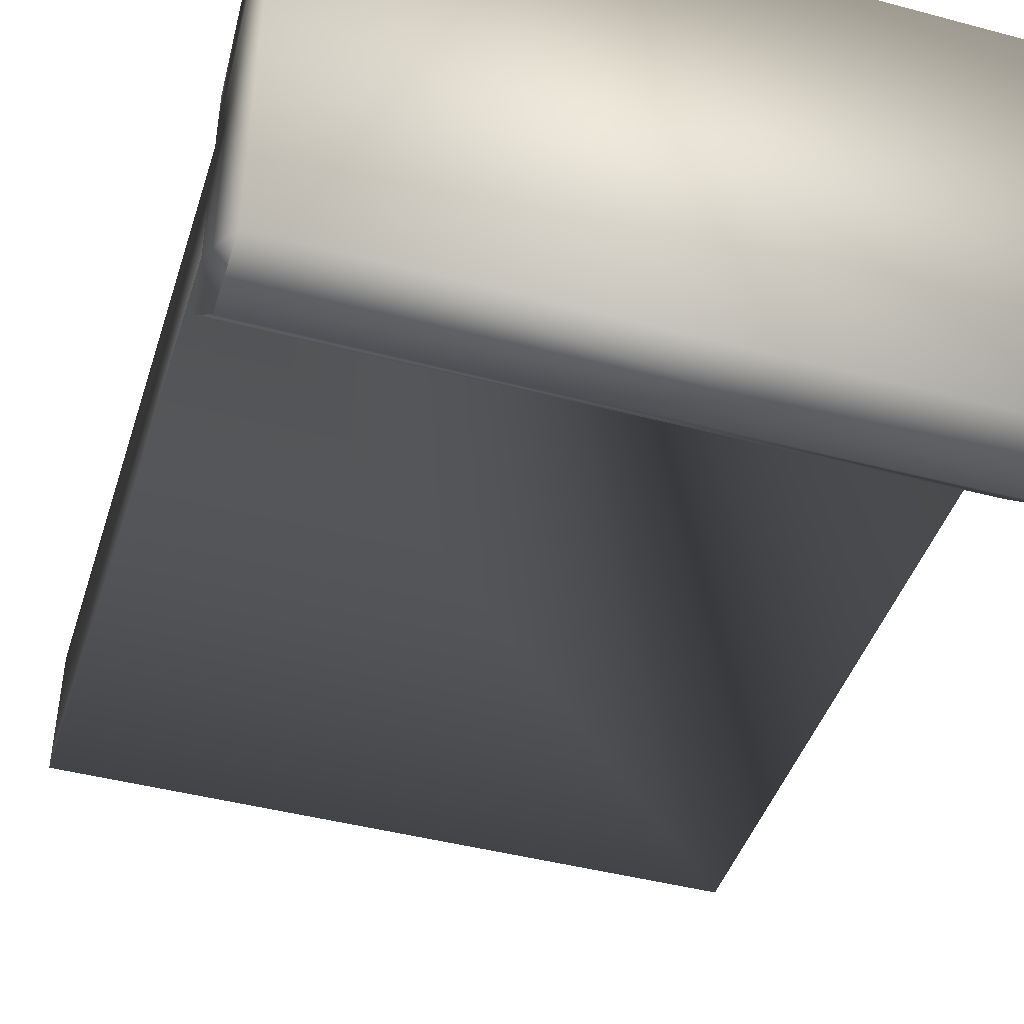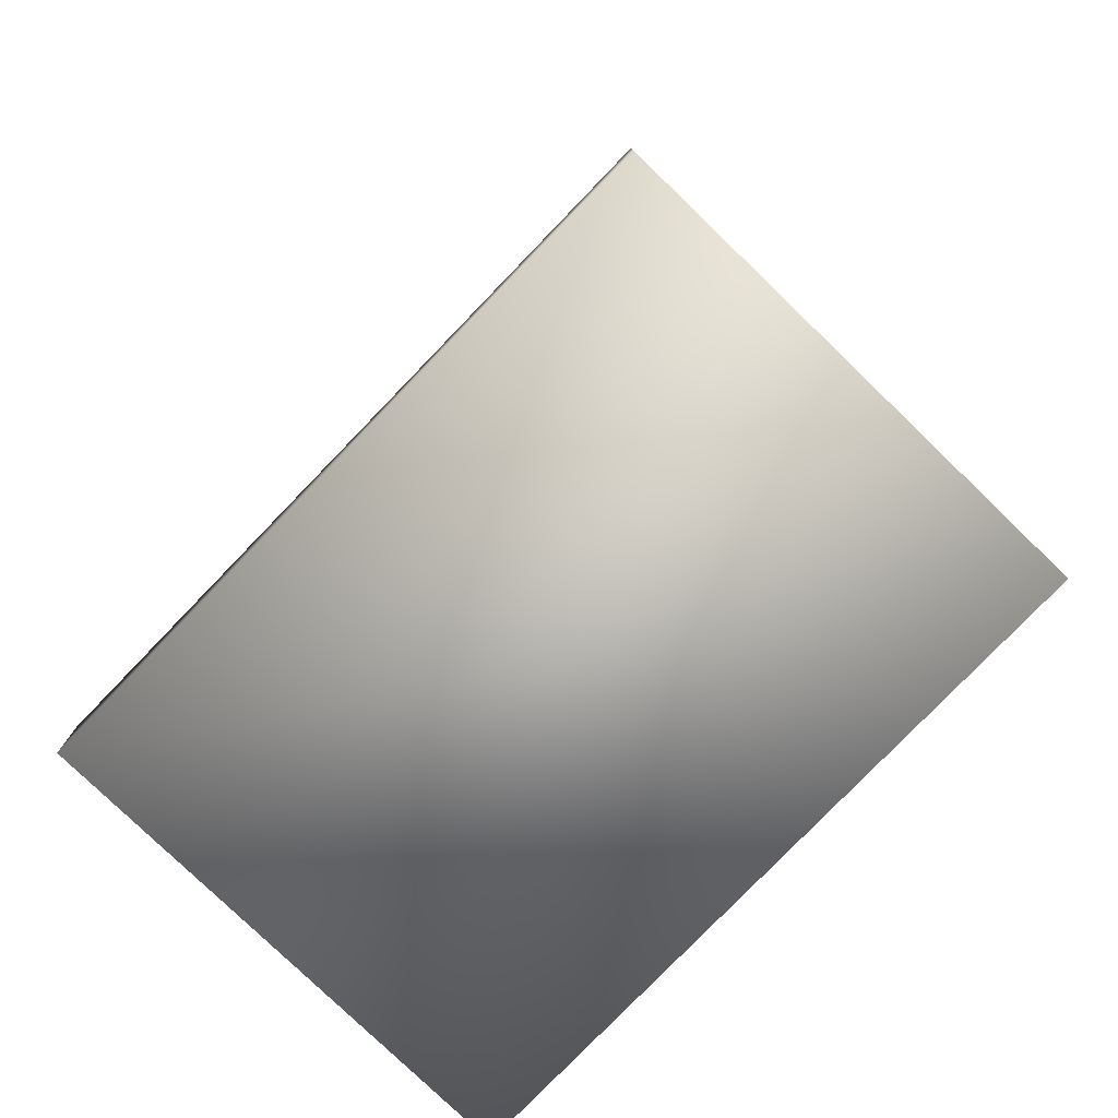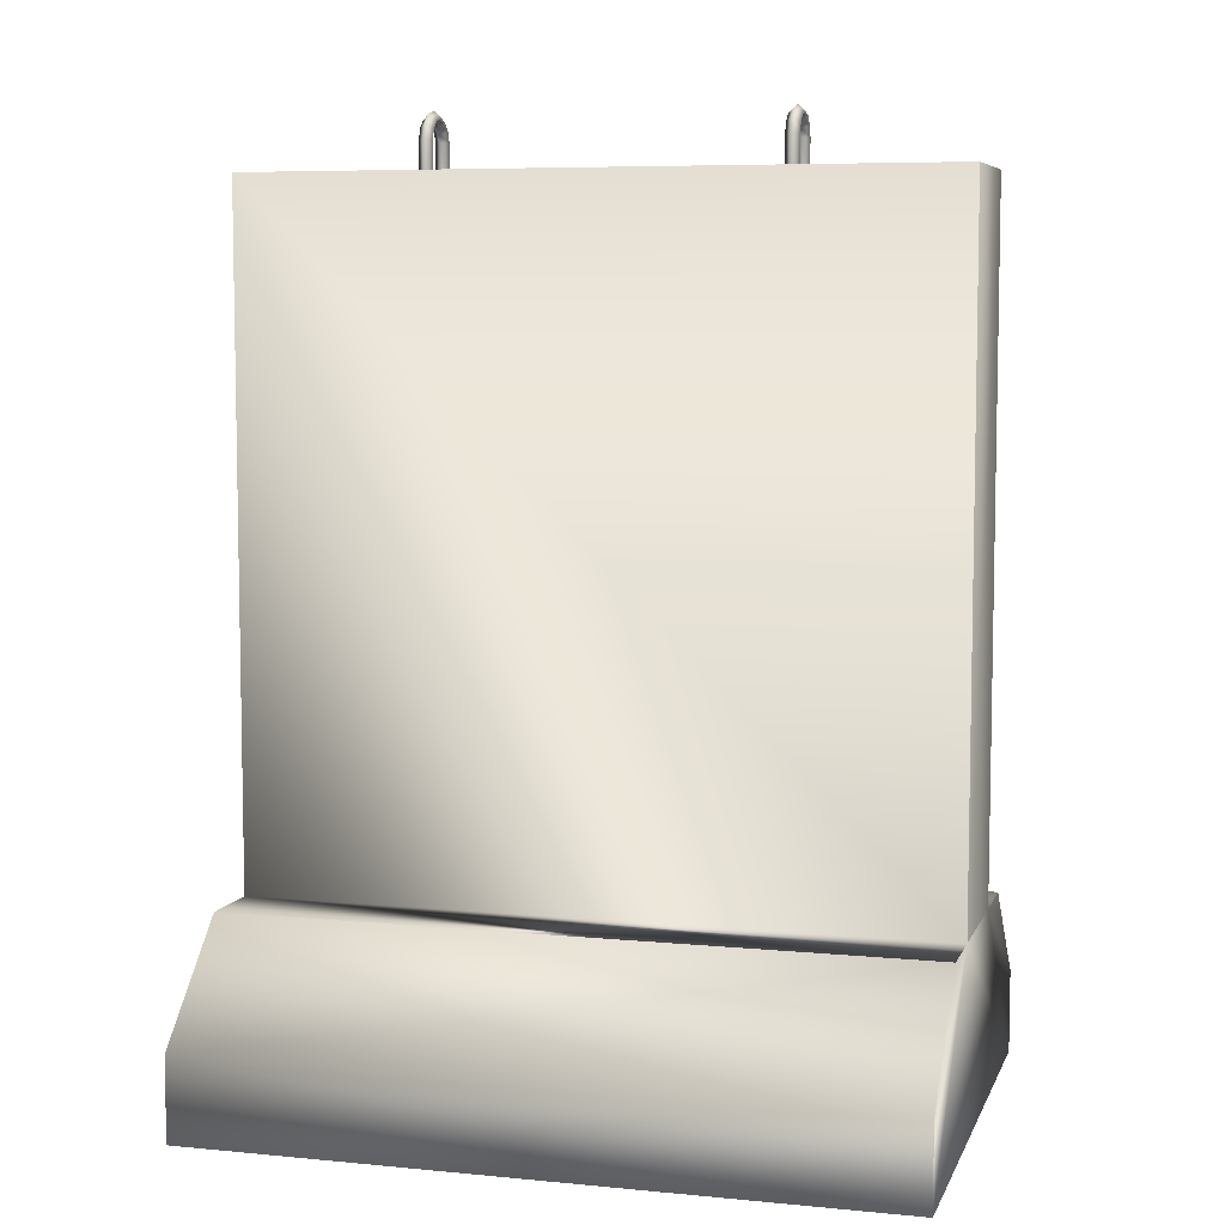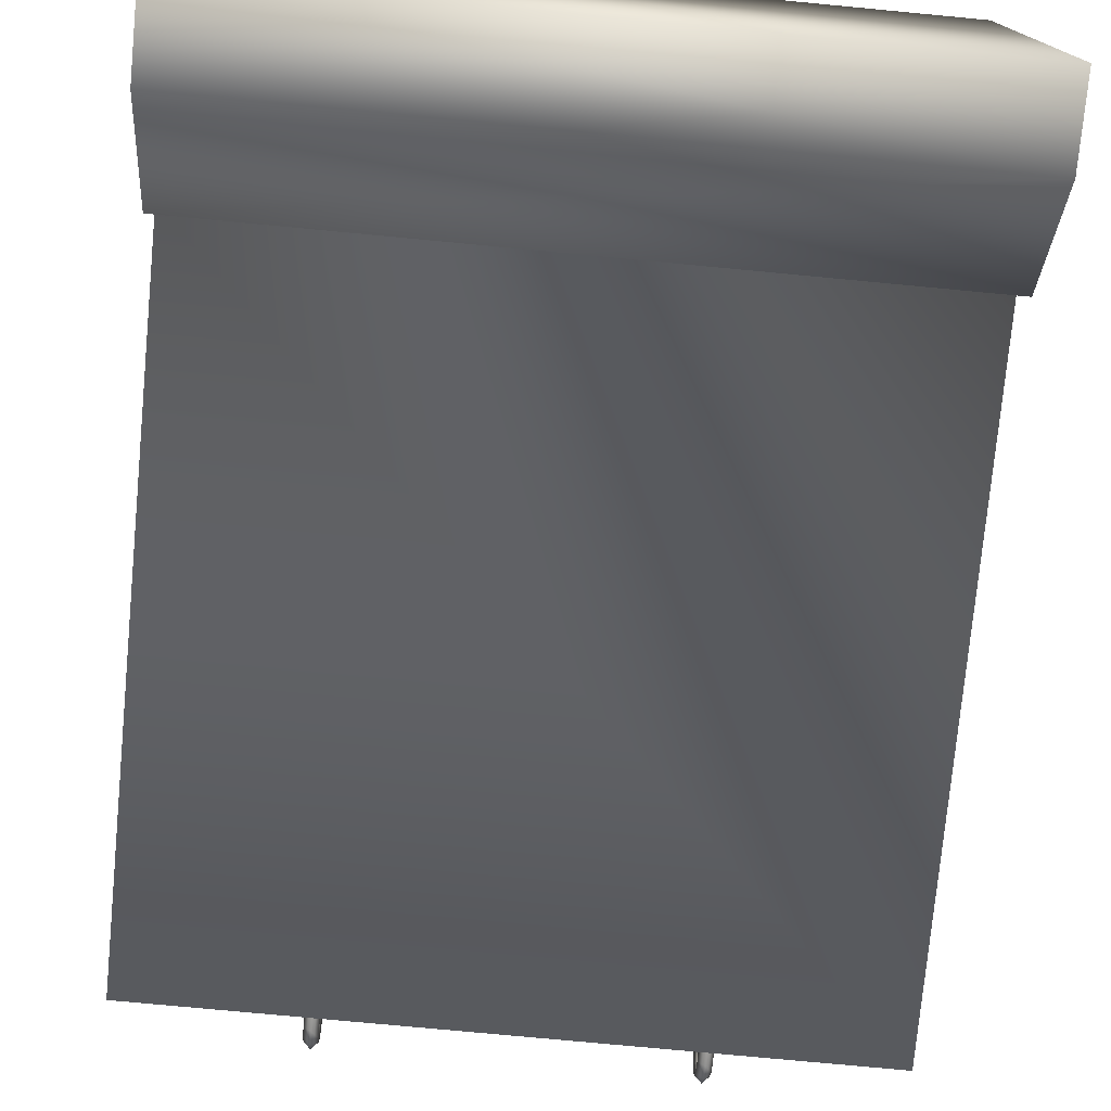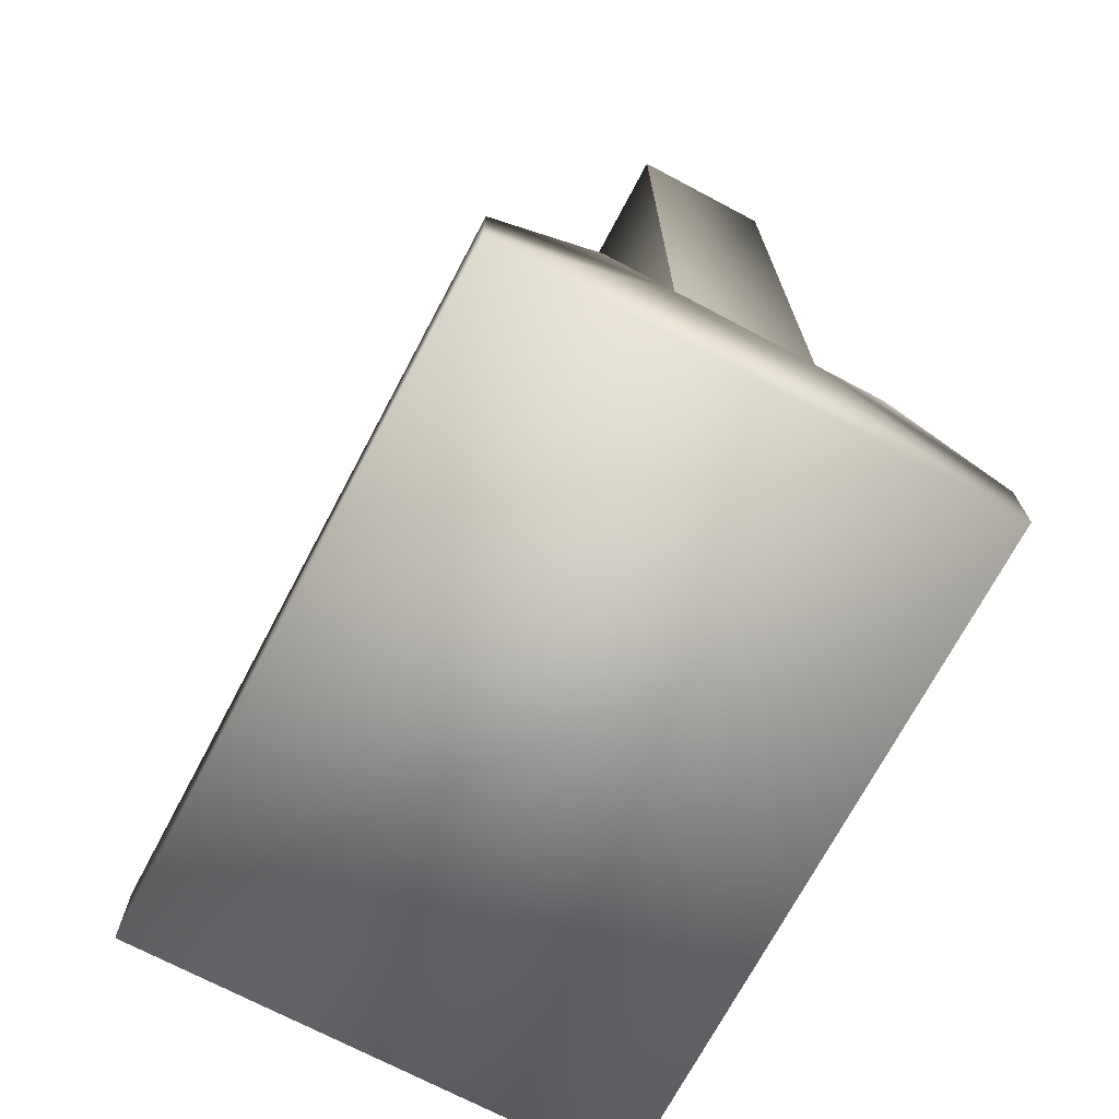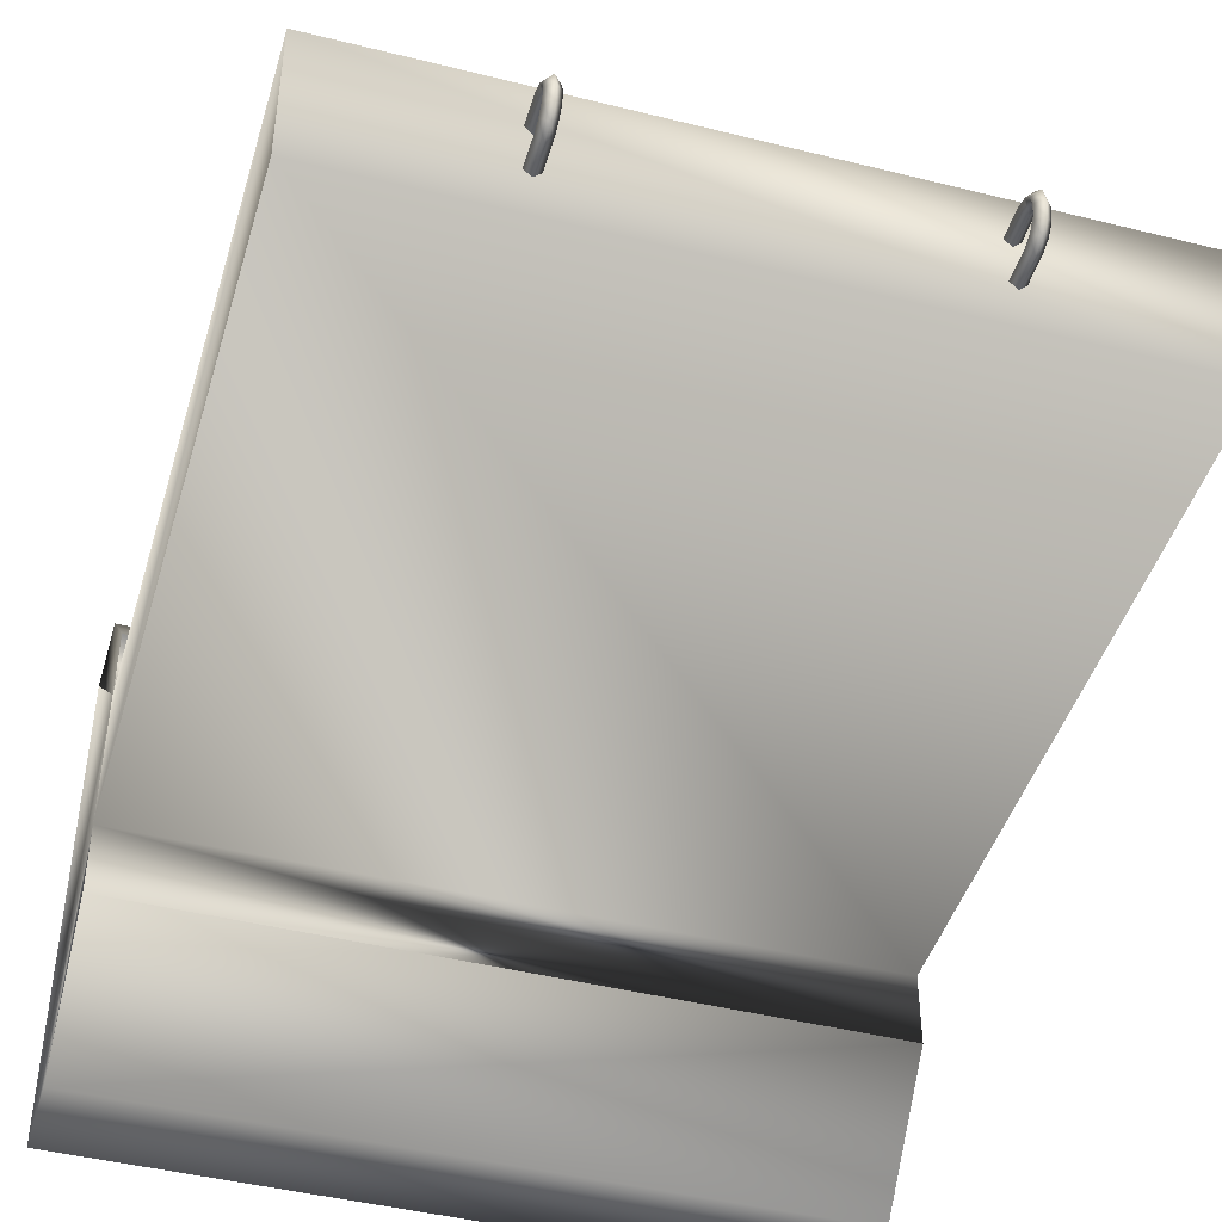
<metadata>
{"format":"obj","ext":"obj","renderer":"f3d","projection":"perspective","resolution":1024,"background":"white","views":[{"elev":-44.0,"azim":-17.3,"up":"+Z"},{"elev":-78.9,"azim":46.0,"up":"+Y"},{"elev":6.8,"azim":-164.3,"up":"+Y"},{"elev":-76.0,"azim":-5.4,"up":"+Z"},{"elev":-71.4,"azim":-117.9,"up":"+Y"},{"elev":-44.7,"azim":163.8,"up":"+Z"}]}
</metadata>
<code>
g Barrier_wall_Barrier_wall_Barrier_wall_Barrier_wall
v -5 2.58 0.9
v -5 2.58 -0.9
v -5 0.1 -0.9
v -5 0.1 0.9
v -4.9 0.1 -1
v -4.9 -0 -0.9
v -5 12.49 -0.9
v -4.9 12.59 -0.9
v -4.9 12.49 -1
v 0 0.1 -1
v 0 -0 -0.9
v -5 12.49 0.9
v -4.9 12.59 0.9
v -4.9 2.58 -1
v 0 12.49 -1
v 0 2.58 -1
v -5 2.58 -1.1
v -5 0.1 -1.1
v -5 1.137 -3.5
v -5 0.1 -3.5
v -5 2.58 -1.997
v 0 2.68 -1.1
v 0 2.68 -2.038
v -4.9 2.68 -2.038
v -4.9 2.68 -1.1
v -1.944 2.282 -2.453
v 0 1.18 -3.6
v -1.797 1.18 -3.6
v -4.9 -0 -1.1
v -4.9 1.18 -3.6
v -4.9 0.2 -3.6
v -4.9 -0 -3.5
v -2.65 2.282 -2.453
v -2.797 1.18 -3.6
v -2.365 1.778 -2.639
v -2.45 1.863 -2.639
v -2.45 1.997 -2.639
v -2.365 2.082 -2.639
v -2.65 1.578 -2.453
v -1.944 1.578 -2.453
v 0 12.59 -0.9
v 0 -0 -1.1
v 0 -0 -3.5
v -4.8 0.1 -3.6
v 0 0.1 -3.6
v 0 0 0.9
v -4.9 0 0.9
v 0 12.59 0.9
v -2.229 2.082 -2.438
v -2.229 2.082 -2.639
v -2.365 2.082 -2.438
v -2.144 1.863 -2.438
v -2.144 1.863 -2.639
v -2.144 1.997 -2.639
v -2.144 1.997 -2.438
v -2.365 1.778 -2.438
v -2.229 1.778 -2.639
v -2.229 1.778 -2.438
v -2.45 1.997 -2.438
v -2.45 1.863 -2.438
v 5 2.58 0.9
v 5 0.1 0.9
v 5 0.1 -0.9
v 5 2.58 -0.9
v 4.9 -0 -0.9
v 4.9 0.1 -1
v 5 12.49 -0.9
v 4.9 12.49 -1
v 4.9 12.59 -0.9
v 5 12.49 0.9
v 4.9 12.59 0.9
v 4.9 2.58 -1
v 5 0.1 -1.1
v 5 2.58 -1.1
v 5 1.137 -3.5
v 5 2.58 -1.997
v 5 0.1 -3.5
v 4.9 2.68 -2.038
v 4.9 2.68 -1.1
v 1.944 2.282 -2.453
v 1.797 1.18 -3.6
v 4.9 -0 -1.1
v 4.9 0.2 -3.6
v 4.9 1.18 -3.6
v 4.9 -0 -3.5
v 2.797 1.18 -3.6
v 2.65 2.282 -2.453
v 2.45 1.997 -2.639
v 2.45 1.863 -2.639
v 2.365 1.778 -2.639
v 2.365 2.082 -2.639
v 1.944 1.578 -2.453
v 2.65 1.578 -2.453
v 4.8 0.1 -3.6
v 4.9 0 0.9
v 2.229 2.082 -2.639
v 2.229 2.082 -2.438
v 2.365 2.082 -2.438
v 2.144 1.997 -2.639
v 2.144 1.863 -2.639
v 2.144 1.863 -2.438
v 2.144 1.997 -2.438
v 2.229 1.778 -2.639
v 2.365 1.778 -2.438
v 2.229 1.778 -2.438
v 2.45 1.997 -2.438
v 2.45 1.863 -2.438
v 4.9 0.1 1
v 4.9 12.49 1
v 0 0.1 1
v 4.9 2.58 1
v 0 12.49 1
v 0 2.58 1
v 5 2.58 1.1
v 5 0.1 1.1
v 5 1.137 3.5
v 5 0.1 3.5
v 5 2.58 1.997
v 0 2.68 1.1
v 0 2.68 2.038
v 4.9 2.68 2.038
v 4.9 2.68 1.1
v 1.944 2.282 2.453
v 0 1.18 3.6
v 1.797 1.18 3.6
v 4.9 0 1.1
v 4.9 1.18 3.6
v 4.9 0.2 3.6
v 4.9 0 3.5
v 2.65 2.282 2.453
v 2.797 1.18 3.6
v 2.365 1.778 2.639
v 2.45 1.863 2.639
v 2.45 1.997 2.639
v 2.365 2.082 2.639
v 2.65 1.578 2.453
v 1.944 1.578 2.453
v 0 0 1.1
v 0 0 3.5
v 4.8 0.1 3.6
v 0 0.1 3.6
v -1.797 1.18 3.6
v 2.229 2.082 2.438
v 2.229 2.082 2.639
v 2.365 2.082 2.438
v 2.144 1.863 2.438
v 2.144 1.863 2.639
v 2.144 1.997 2.639
v 2.144 1.997 2.438
v 2.365 1.778 2.438
v 2.229 1.778 2.639
v 2.229 1.778 2.438
v 2.45 1.997 2.438
v 2.45 1.863 2.438
v -4.9 0.1 1
v -4.9 12.49 1
v -4.9 2.58 1
v -5 0.1 1.1
v -5 2.58 1.1
v -5 1.137 3.5
v -5 2.58 1.997
v -5 0.1 3.5
v -4.9 2.68 2.038
v -4.9 2.68 1.1
v -1.944 2.282 2.453
v -4.9 0 1.1
v -4.9 0.2 3.6
v -4.9 1.18 3.6
v -4.9 0 3.5
v -2.797 1.18 3.6
v -2.65 2.282 2.453
v -2.45 1.997 2.639
v -2.45 1.863 2.639
v -2.365 1.778 2.639
v -2.365 2.082 2.639
v -1.944 1.578 2.453
v -2.65 1.578 2.453
v -4.8 0.1 3.6
v -2.229 2.082 2.639
v -2.229 2.082 2.438
v -2.365 2.082 2.438
v -2.144 1.997 2.639
v -2.144 1.863 2.639
v -2.144 1.863 2.438
v -2.144 1.997 2.438
v -2.229 1.778 2.639
v -2.365 1.778 2.438
v -2.229 1.778 2.438
v -2.45 1.997 2.438
v -2.45 1.863 2.438
v -2.5 12.55 -0.4359
v -2.5 13.05 -0.4341
v -2.4 13.05 -0.3345
v -2.4 12.55 -0.3359
v -2.6 12.55 -0.3359
v -2.6 13.05 -0.3345
v -2.5 12.55 -0.2359
v -2.5 13.04 -0.2349
v -2.5 13.26 -0.3627
v -2.4 13.2 -0.2795
v -2.6 13.2 -0.2795
v -2.5 13.15 -0.1963
v -2.5 13.4 -0.2038
v -2.4 13.31 -0.157
v -2.6 13.31 -0.157
v -2.5 13.22 -0.1103
v -2.5 13.45 0.004237
v -2.4 13.35 0.003267
v -2.6 13.35 0.003267
v -2.5 13.25 0.002287
v -2.5 13.4 0.2112
v -2.4 13.31 0.1628
v -2.6 13.31 0.1628
v -2.5 13.22 0.1143
v -2.5 13.25 0.3673
v -2.4 13.2 0.283
v -2.6 13.2 0.283
v -2.5 13.14 0.1988
v -2.5 13.05 0.4347
v -2.4 13.04 0.335
v -2.6 13.04 0.335
v -2.5 13.03 0.2353
v -2.5 12.54 0.4359
v -2.4 12.54 0.3359
v -2.6 12.54 0.3359
v -2.5 12.54 0.2359
v 2.5 12.55 -0.4359
v 2.5 13.05 -0.4341
v 2.6 13.05 -0.3345
v 2.6 12.55 -0.3359
v 2.4 12.55 -0.3359
v 2.4 13.05 -0.3345
v 2.5 12.55 -0.2359
v 2.5 13.04 -0.2349
v 2.5 13.26 -0.3627
v 2.6 13.2 -0.2795
v 2.4 13.2 -0.2795
v 2.5 13.15 -0.1963
v 2.5 13.4 -0.2038
v 2.6 13.31 -0.157
v 2.4 13.31 -0.157
v 2.5 13.22 -0.1103
v 2.5 13.45 0.004237
v 2.6 13.35 0.003267
v 2.4 13.35 0.003267
v 2.5 13.25 0.002287
v 2.5 13.4 0.2112
v 2.6 13.31 0.1628
v 2.4 13.31 0.1628
v 2.5 13.22 0.1143
v 2.5 13.25 0.3673
v 2.6 13.2 0.283
v 2.4 13.2 0.283
v 2.5 13.14 0.1988
v 2.5 13.05 0.4347
v 2.6 13.04 0.335
v 2.4 13.04 0.335
v 2.5 13.03 0.2353
v 2.5 12.54 0.4359
v 2.6 12.54 0.3359
v 2.4 12.54 0.3359
v 2.5 12.54 0.2359
f 1 2 3 4
f 3 5 6
f 7 8 9
f 10 11 6 5
f 12 13 8 7
f 2 14 5 3
f 15 16 14 9
f 9 14 2 7
f 14 17 18 5
f 19 20 17 21
f 18 17 20
f 22 23 24 25
f 26 23 27 28
f 5 18 29
f 19 30 31 20
f 18 20 32 29
f 25 24 21 17
f 24 30 19 21
f 30 24 33 34
f 35 36 37 38
f 23 26 33 24
f 34 39 40 28
f 26 28 40
f 39 34 33
f 14 25 17
f 8 41 15 9
f 14 16 22 25
f 29 42 10 5
f 32 43 42 29
f 43 32 44 45
f 11 46 47 6
f 8 13 48 41
f 6 47 4 3
f 2 1 12 7
f 49 50 38 51
f 52 53 54 55
f 56 35 57 58
f 59 37 36 60
f 51 38 37 59
f 55 54 50 49
f 58 57 53 52
f 60 36 35 56
f 53 57 50 54
f 57 35 38 50
f 39 33 26 40
f 61 62 63 64
f 63 65 66
f 67 68 69
f 65 11 10 66
f 70 67 69 71
f 66 72 64 63
f 72 16 15 68
f 64 72 68 67
f 73 74 72 66
f 75 76 74 77
f 73 77 74
f 78 23 22 79
f 27 23 80 81
f 66 82 73
f 75 77 83 84
f 85 77 73 82
f 76 78 79 74
f 75 84 78 76
f 84 86 87 78
f 88 89 90 91
f 87 80 23 78
f 92 93 86 81
f 80 92 81
f 93 87 86
f 72 74 79
f 15 41 69 68
f 22 16 72 79
f 10 42 82 66
f 42 43 85 82
f 94 85 43 45
f 45 81 86 94
f 11 65 95 46
f 69 41 48 71
f 65 63 62 95
f 64 67 70 61
f 91 96 97 98
f 99 100 101 102
f 103 90 104 105
f 89 88 106 107
f 88 91 98 106
f 96 99 102 97
f 100 103 105 101
f 90 89 107 104
f 96 103 100 99
f 91 90 103 96
f 80 87 93 92
f 62 108 95
f 70 71 109
f 110 46 95 108
f 61 111 108 62
f 112 113 111 109
f 109 111 61 70
f 111 114 115 108
f 116 117 114 118
f 115 114 117
f 119 120 121 122
f 123 120 124 125
f 108 115 126
f 116 127 128 117
f 115 117 129 126
f 122 121 118 114
f 121 127 116 118
f 127 121 130 131
f 132 133 134 135
f 120 123 130 121
f 131 136 137 125
f 123 125 137
f 136 131 130
f 111 122 114
f 71 48 112 109
f 111 113 119 122
f 126 138 110 108
f 129 139 138 126
f 139 129 140 141
f 141 125 124 142
f 143 144 135 145
f 146 147 148 149
f 150 132 151 152
f 153 134 133 154
f 145 135 134 153
f 149 148 144 143
f 152 151 147 146
f 154 133 132 150
f 147 151 144 148
f 151 132 135 144
f 136 130 123 137
f 4 47 155
f 12 156 13
f 47 46 110 155
f 155 157 1 4
f 157 113 112 156
f 1 157 156 12
f 158 159 157 155
f 160 161 159 162
f 158 162 159
f 163 120 119 164
f 124 120 165 142
f 155 166 158
f 160 162 167 168
f 169 162 158 166
f 161 163 164 159
f 160 168 163 161
f 168 170 171 163
f 172 173 174 175
f 171 165 120 163
f 176 177 170 142
f 165 176 142
f 177 171 170
f 157 159 164
f 112 48 13 156
f 119 113 157 164
f 110 138 166 155
f 138 139 169 166
f 178 169 139 141
f 141 142 170 178
f 175 179 180 181
f 182 183 184 185
f 186 174 187 188
f 173 172 189 190
f 172 175 181 189
f 179 182 185 180
f 183 186 188 184
f 174 173 190 187
f 179 186 183 182
f 175 174 186 179
f 165 171 177 176
f 167 162 169 178
f 168 167 178 170
f 141 140 131 125
f 128 140 129 117
f 140 128 127 131
f 31 44 32 20
f 83 77 85 94
f 44 31 30 34
f 45 44 34 28
f 45 28 27 81
f 84 83 94 86
f 191 192 193 194
f 191 195 196 192
f 195 197 198 196
f 194 193 198 197
f 192 199 200 193
f 196 201 199 192
f 198 202 201 196
f 193 200 202 198
f 199 203 204 200
f 201 205 203 199
f 202 206 205 201
f 200 204 206 202
f 203 207 208 204
f 205 209 207 203
f 206 210 209 205
f 204 208 210 206
f 207 211 212 208
f 209 213 211 207
f 210 214 213 209
f 208 212 214 210
f 211 215 216 212
f 213 217 215 211
f 214 218 217 213
f 212 216 218 214
f 215 219 220 216
f 217 221 219 215
f 218 222 221 217
f 216 220 222 218
f 220 219 223 224
f 221 225 223 219
f 222 226 225 221
f 222 220 224 226
f 227 228 229 230
f 227 231 232 228
f 231 233 234 232
f 230 229 234 233
f 228 235 236 229
f 232 237 235 228
f 234 238 237 232
f 229 236 238 234
f 235 239 240 236
f 237 241 239 235
f 238 242 241 237
f 236 240 242 238
f 239 243 244 240
f 241 245 243 239
f 242 246 245 241
f 240 244 246 242
f 243 247 248 244
f 245 249 247 243
f 246 250 249 245
f 244 248 250 246
f 247 251 252 248
f 249 253 251 247
f 250 254 253 249
f 248 252 254 250
f 251 255 256 252
f 253 257 255 251
f 254 258 257 253
f 252 256 258 254
f 256 255 259 260
f 257 261 259 255
f 258 262 261 257
f 258 256 260 262
g Barrier_wall_collider_Barrier_wall_collider_Barrier_wall_collider_Barrier_wall_collider
v -5.01 -0.00866 3.634
v -5.01 2.72 1.017
v -5.01 2.72 -1.017
v -5.01 -0.00866 -3.634
v -5.01 12.62 -1.021
v 5.01 12.62 -1.021
v 5.01 2.72 -1.017
v -5.01 1.205 -3.636
v -5.01 2.726 -2.029
v 5.01 2.726 -2.029
v 5.01 1.205 -3.636
v 5.01 12.62 1.021
v -5.01 12.62 1.021
v 5.01 -0.00866 -3.634
v 5.01 2.72 1.017
v 5.01 -0.00866 3.634
v 5.01 1.205 3.636
v 5.01 2.726 2.029
v -5.01 2.726 2.029
v -5.01 1.205 3.636
f 263 264 265 266
f 265 267 268 269
f 270 266 265 271
f 271 265 269 272
f 271 272 273 270
f 274 268 267 275
f 265 264 275 267
f 276 269 277 278
f 273 272 269 276
f 269 268 274 277
f 277 274 275 264
f 279 278 277 280
f 280 277 264 281
f 280 281 282 279
f 263 266 276 278
f 282 263 278 279
f 282 281 264 263
f 273 276 266 270

</code>
